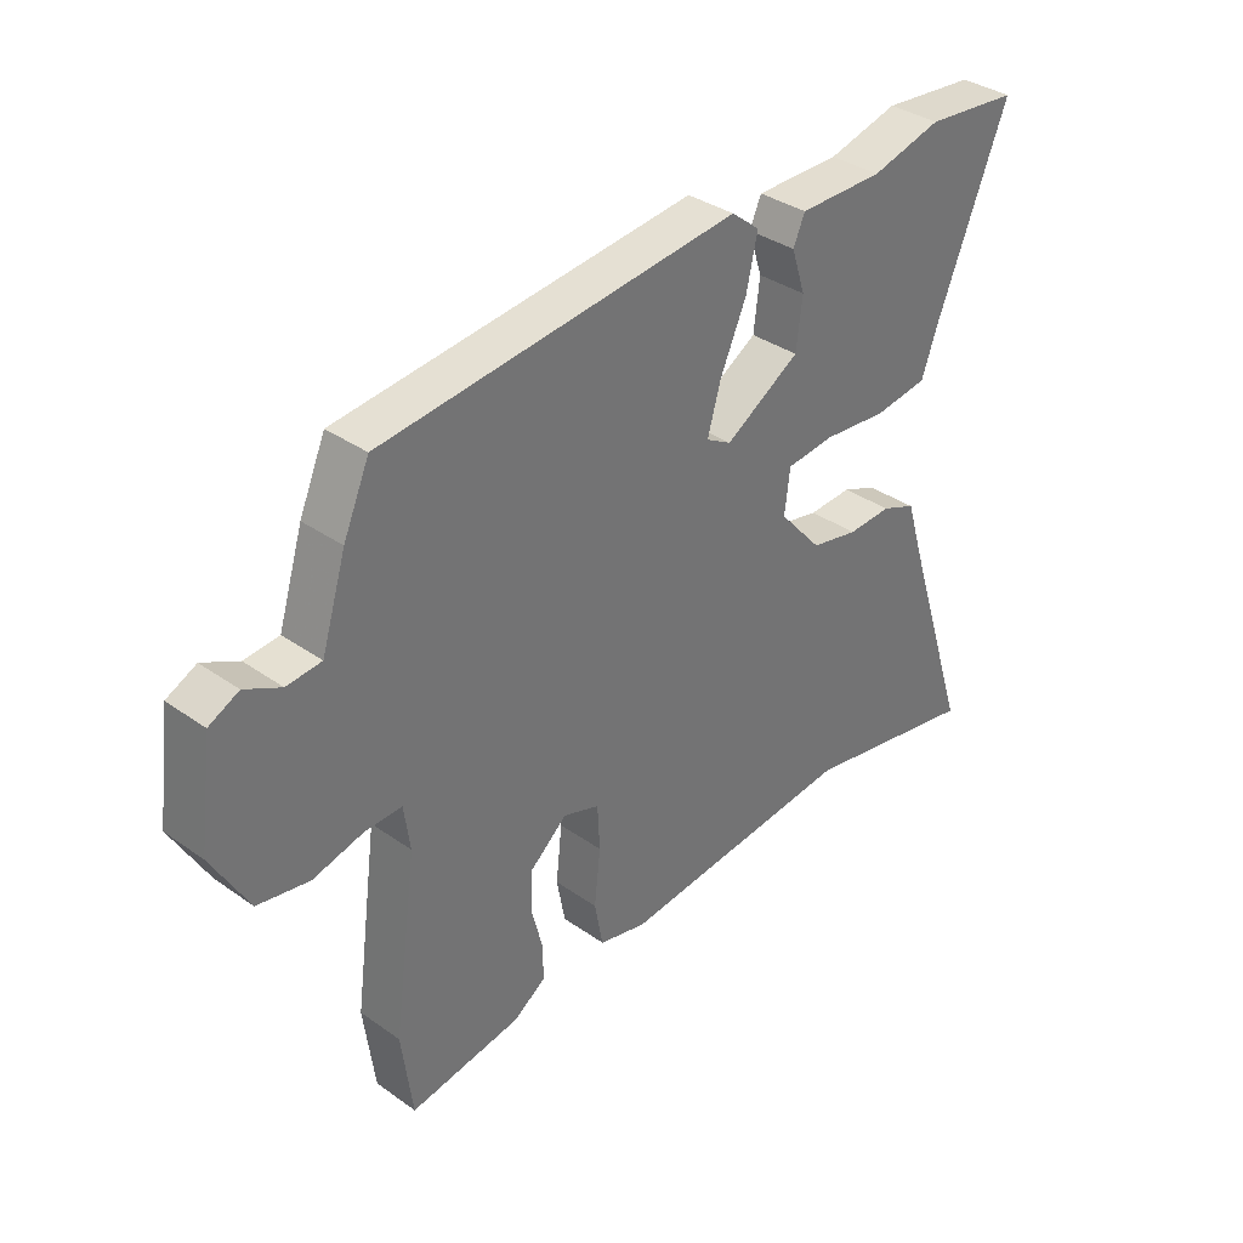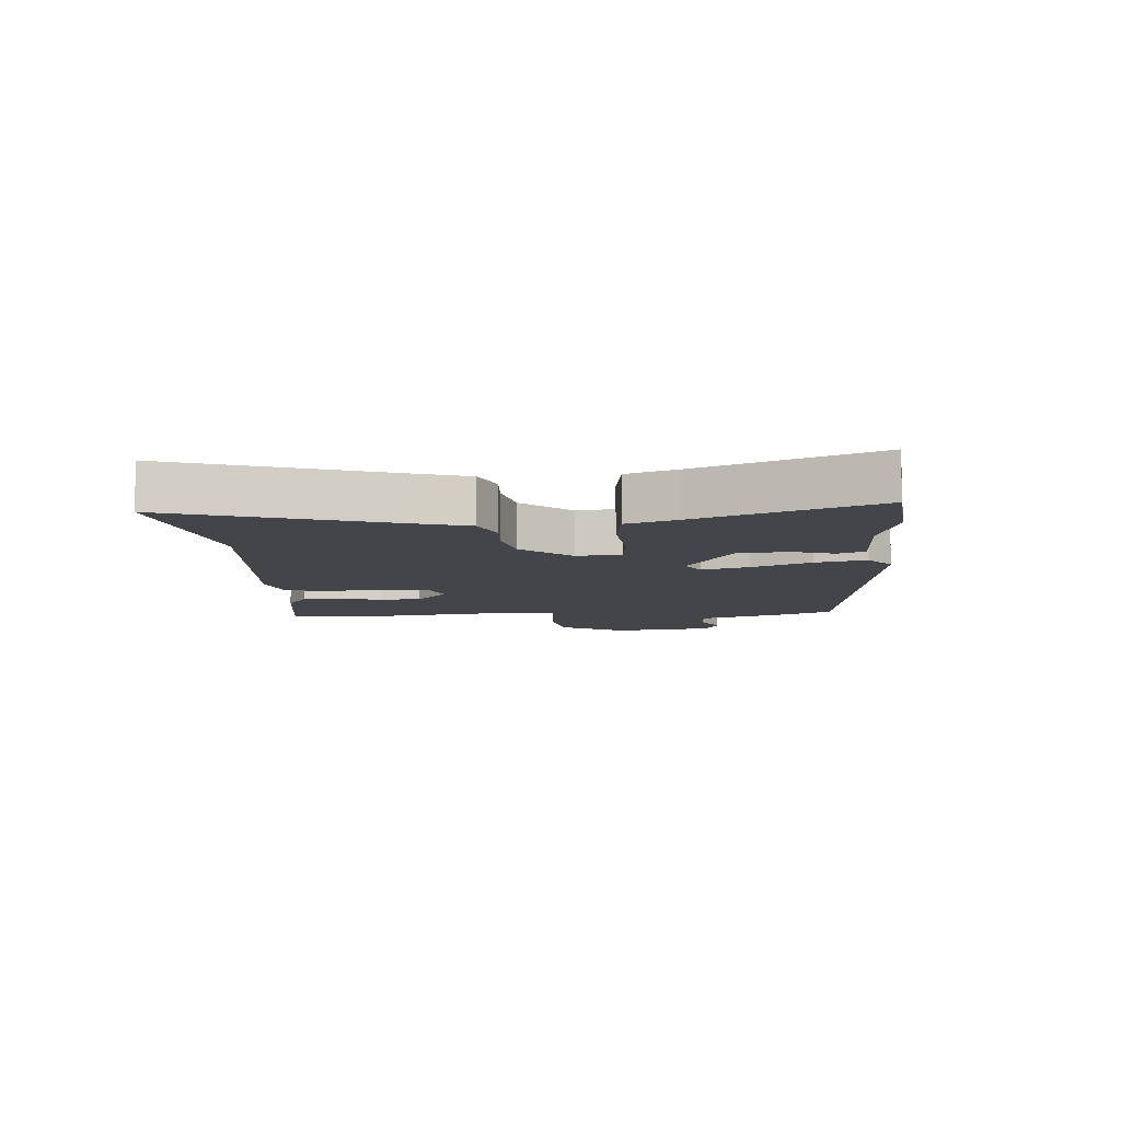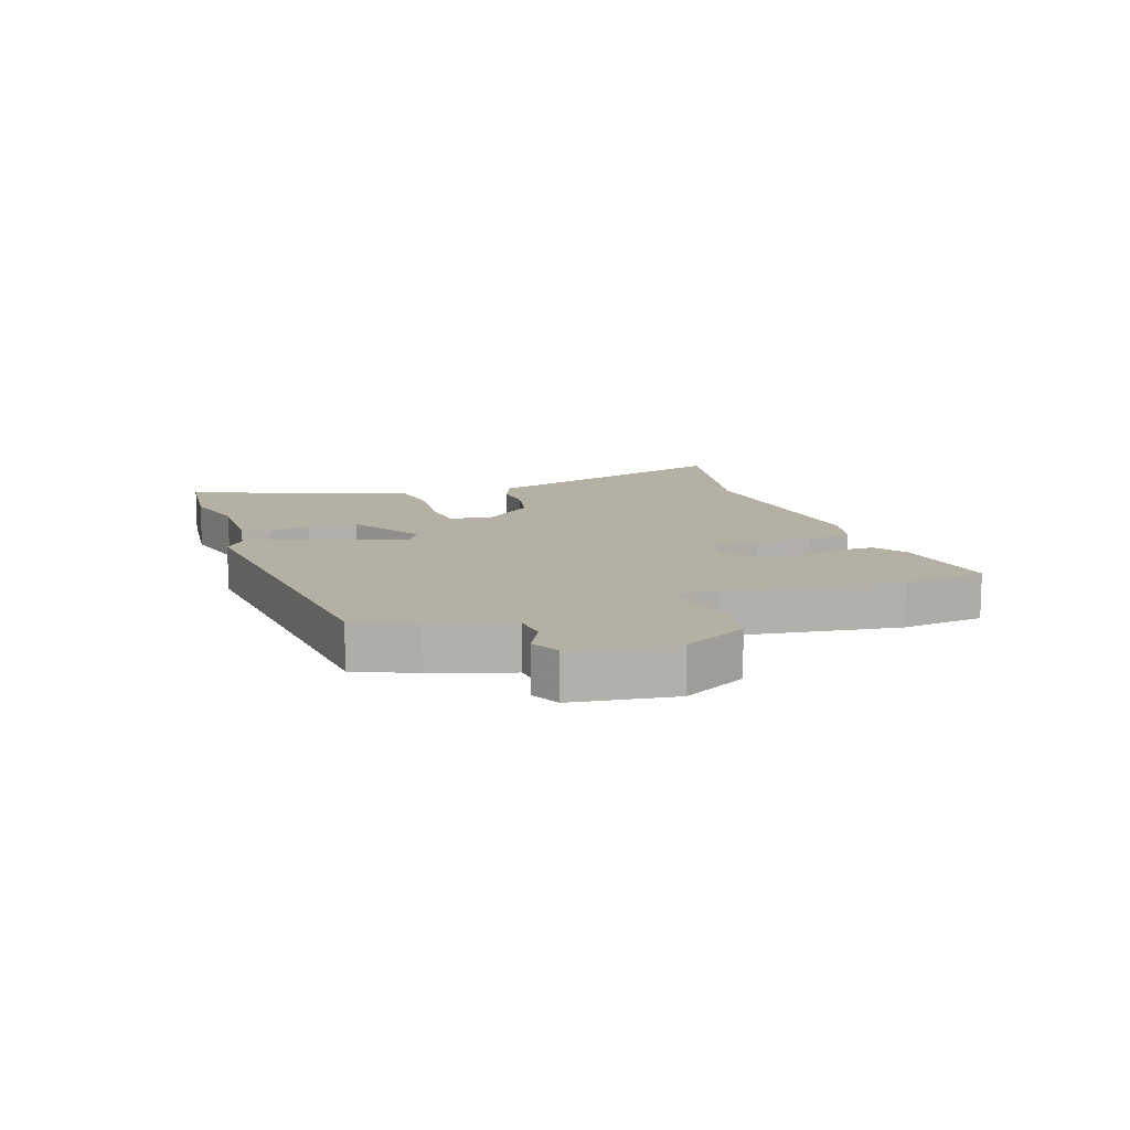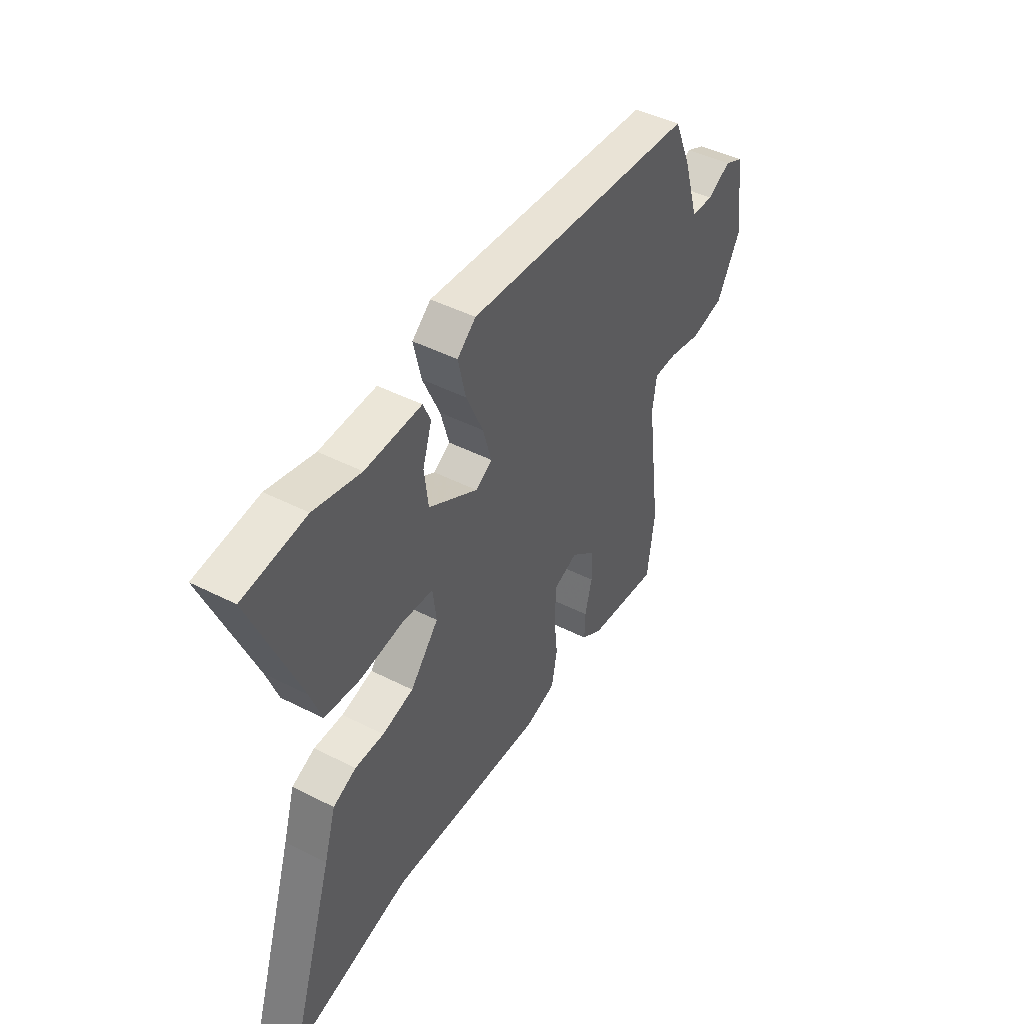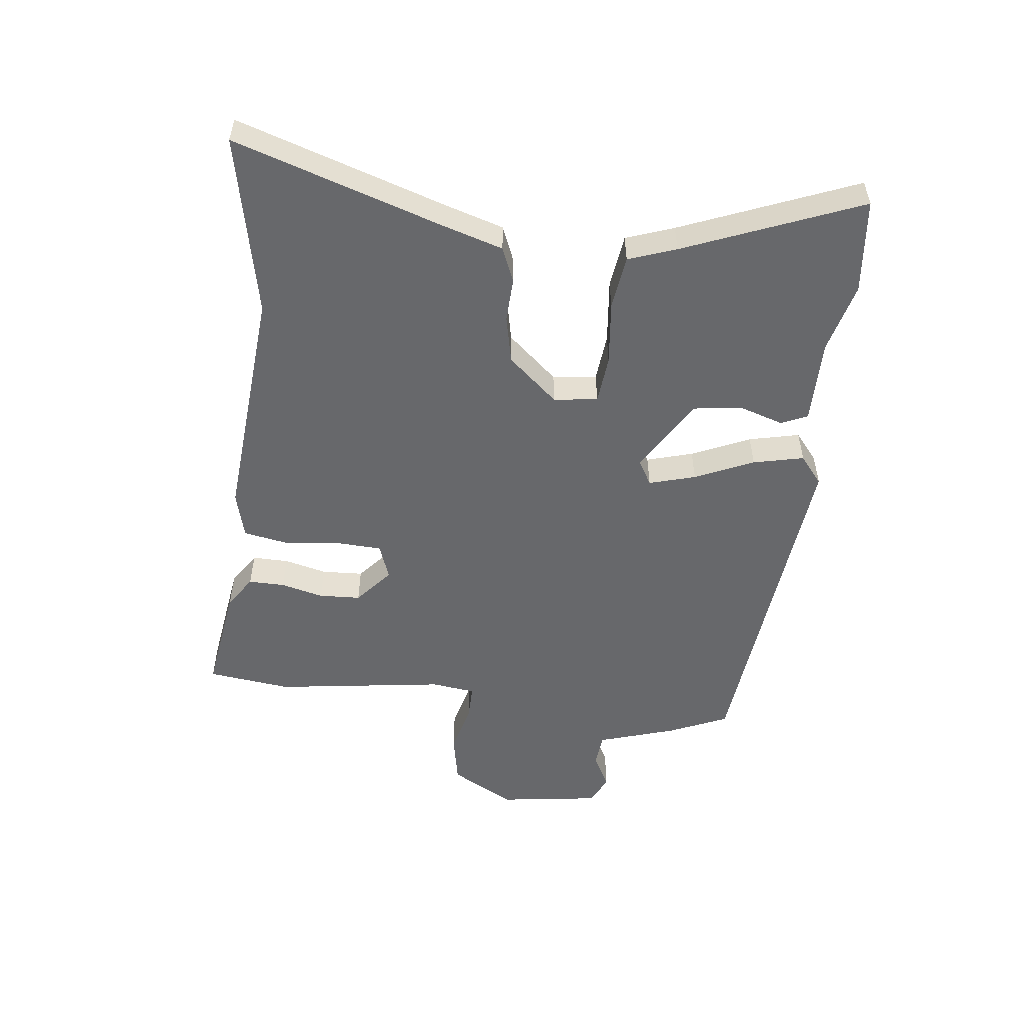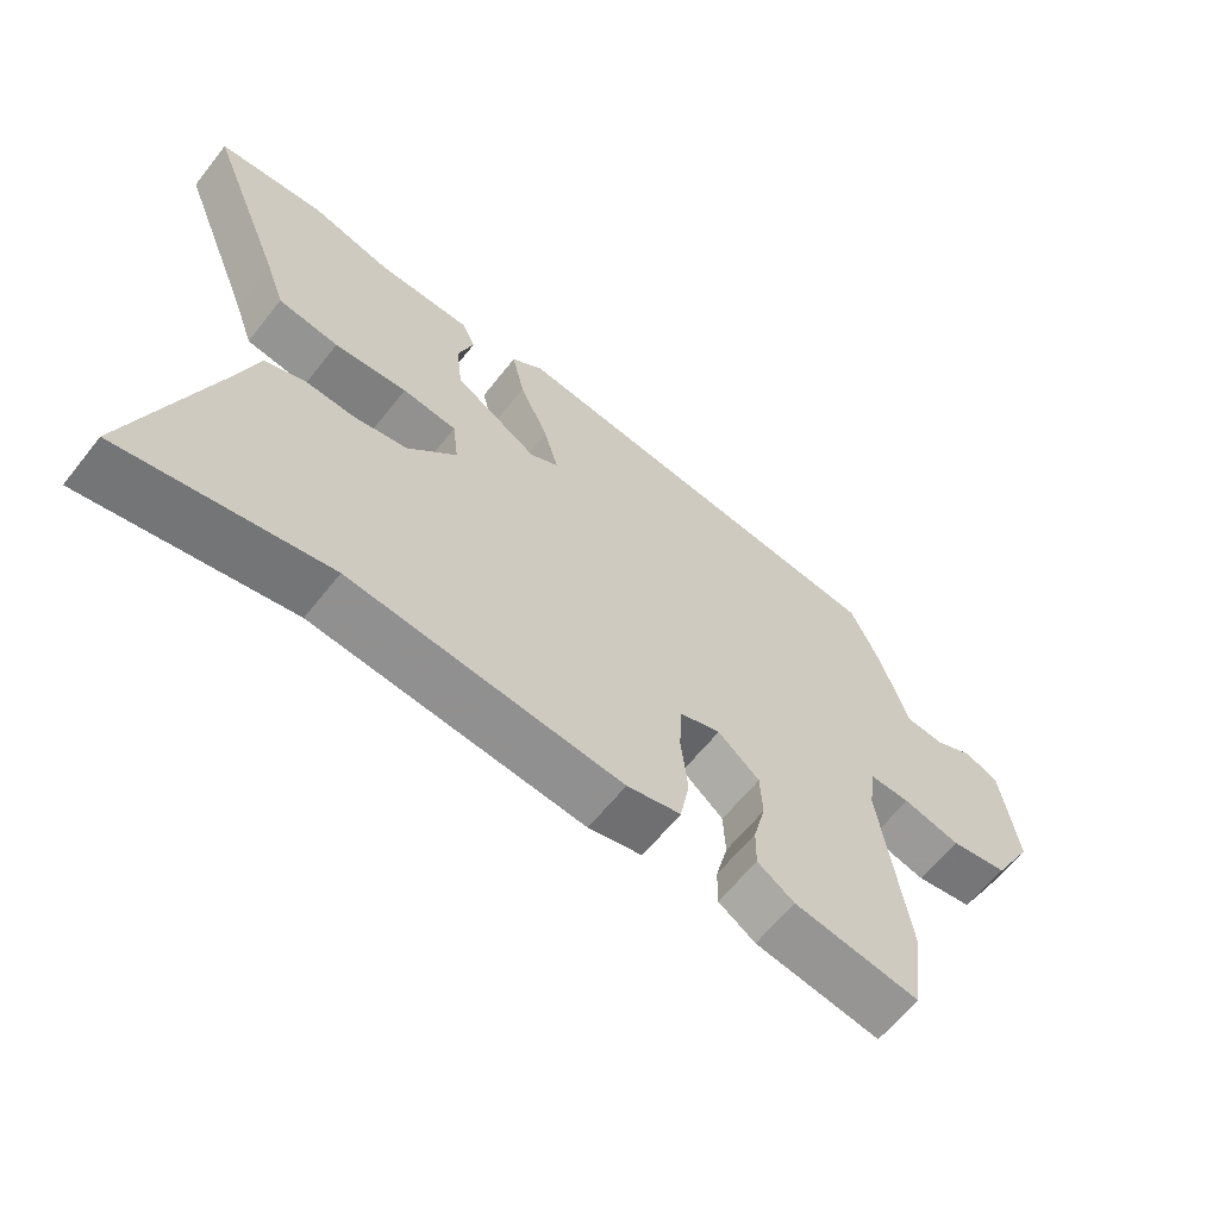
<metadata>
{"format":"obj","ext":"obj","renderer":"f3d","projection":"perspective","resolution":1024,"background":"white","views":[{"elev":35.8,"azim":132.8,"up":"+Z"},{"elev":-8.6,"azim":-86.1,"up":"+Y"},{"elev":11.6,"azim":71.2,"up":"+Y"},{"elev":46.0,"azim":-59.8,"up":"+Z"},{"elev":-52.4,"azim":-96.5,"up":"+Y"},{"elev":-63.2,"azim":-38.5,"up":"+Z"}]}
</metadata>
<code>
v 0.502 0.07 0.461
v 0.545 0.07 0.363
v 0.586 0.07 0.232
v 0.643 0.07 0.227
v 0.702 0.07 0.257
v 0.751 0.07 0.233
v 0.774 0.07 0.065
v 0.714 0.07 -0.042
v 0.629 0.07 -0.058
v 0.545 0.07 -0.037
v 0.485 0.07 -0.036
v 0.475 0.07 -0.109
v 0.514 0.07 -0.394
v 0.496 0.07 -0.533
v 0.312 0.07 -0.505
v 0.258 0.07 -0.469
v 0.259 0.07 -0.409
v 0.277 0.07 -0.338
v 0.274 0.07 -0.269
v 0.213 0.07 -0.217
v 0.153 0.07 -0.238
v 0.149 0.07 -0.313
v 0.159 0.07 -0.406
v 0.145 0.07 -0.481
v 0.066 0.07 -0.501
v -0.331 0.07 -0.466
v -0.631 0.07 -0.527
v -0.518 0.07 -0.182
v -0.488 0.07 -0.085
v -0.43 0.07 -0.061
v -0.357 0.07 -0.064
v -0.278 0.07 -0.047
v -0.206 0.07 0.035
v -0.215 0.07 0.108
v -0.295 0.07 0.116
v -0.402 0.07 0.105
v -0.491 0.07 0.117
v -0.519 0.07 0.196
v -0.635 0.07 0.486
v -0.479 0.07 0.502
v -0.362 0.07 0.472
v -0.221 0.07 0.473
v -0.202 0.07 0.429
v -0.225 0.07 0.358
v -0.215 0.07 0.276
v -0.091 0.07 0.201
v -0.049 0.07 0.225
v -0.071 0.07 0.302
v -0.114 0.07 0.399
v -0.133 0.07 0.483
v -0.086 0.07 0.521
v 0.502 0 0.461
v 0.545 0 0.363
v 0.586 0 0.232
v 0.643 0 0.227
v 0.702 0 0.257
v 0.751 0 0.233
v 0.774 0 0.065
v 0.714 0 -0.042
v 0.629 0 -0.058
v 0.545 0 -0.037
v 0.485 0 -0.036
v 0.475 0 -0.109
v 0.514 0 -0.394
v 0.496 0 -0.533
v 0.312 0 -0.505
v 0.258 0 -0.469
v 0.259 0 -0.409
v 0.277 0 -0.338
v 0.274 0 -0.269
v 0.213 0 -0.217
v 0.153 0 -0.238
v 0.149 0 -0.313
v 0.159 0 -0.406
v 0.145 0 -0.481
v 0.066 0 -0.501
v -0.331 0 -0.466
v -0.631 0 -0.527
v -0.518 0 -0.182
v -0.488 0 -0.085
v -0.43 0 -0.061
v -0.357 0 -0.064
v -0.278 0 -0.047
v -0.206 0 0.035
v -0.215 0 0.108
v -0.295 0 0.116
v -0.402 0 0.105
v -0.491 0 0.117
v -0.519 0 0.196
v -0.635 0 0.486
v -0.479 0 0.502
v -0.362 0 0.472
v -0.221 0 0.473
v -0.202 0 0.429
v -0.225 0 0.358
v -0.215 0 0.276
v -0.091 0 0.201
v -0.049 0 0.225
v -0.071 0 0.302
v -0.114 0 0.399
v -0.133 0 0.483
v -0.086 0 0.521
f 1 2 3
f 51 1 3
f 50 51 3
f 49 50 3
f 48 49 3
f 47 48 3
f 46 47 3 4
f 41 42 43 44
f 41 44 45
f 40 41 45
f 39 40 45
f 38 39 45
f 38 45 46
f 37 38 46
f 36 37 46
f 35 36 46
f 28 29 30 31
f 28 31 32
f 27 28 32
f 26 27 32
f 26 32 33
f 25 26 33
f 24 25 33
f 23 24 33
f 22 23 33
f 16 17 18
f 15 16 18
f 14 15 18
f 13 14 18
f 12 13 18
f 11 12 18 19
f 8 9 10
f 7 8 10
f 6 7 10
f 5 6 10
f 4 5 10
f 4 10 11
f 34 35 46 4
f 21 22 33 34
f 34 4 11
f 21 34 11
f 20 21 11
f 11 19 20
f 54 53 52
f 54 52 102
f 54 102 101
f 54 101 100
f 54 100 99
f 54 99 98
f 55 54 98 97
f 95 94 93 92
f 96 95 92
f 96 92 91
f 96 91 90
f 96 90 89
f 97 96 89
f 97 89 88
f 97 88 87
f 97 87 86
f 82 81 80 79
f 83 82 79
f 83 79 78
f 83 78 77
f 84 83 77
f 84 77 76
f 84 76 75
f 84 75 74
f 84 74 73
f 69 68 67
f 69 67 66
f 69 66 65
f 69 65 64
f 69 64 63
f 70 69 63 62
f 61 60 59
f 61 59 58
f 61 58 57
f 61 57 56
f 61 56 55
f 62 61 55
f 55 97 86 85
f 85 84 73 72
f 62 55 85
f 62 85 72
f 62 72 71
f 71 70 62
f 1 52 53 2
f 2 53 54 3
f 3 54 55 4
f 4 55 56 5
f 5 56 57 6
f 6 57 58 7
f 7 58 59 8
f 8 59 60 9
f 9 60 61 10
f 10 61 62 11
f 11 62 63 12
f 12 63 64 13
f 13 64 65 14
f 14 65 66 15
f 15 66 67 16
f 16 67 68 17
f 17 68 69 18
f 18 69 70 19
f 19 70 71 20
f 20 71 72 21
f 21 72 73 22
f 22 73 74 23
f 23 74 75 24
f 24 75 76 25
f 25 76 77 26
f 26 77 78 27
f 27 78 79 28
f 28 79 80 29
f 29 80 81 30
f 30 81 82 31
f 31 82 83 32
f 32 83 84 33
f 33 84 85 34
f 34 85 86 35
f 35 86 87 36
f 36 87 88 37
f 37 88 89 38
f 38 89 90 39
f 39 90 91 40
f 40 91 92 41
f 41 92 93 42
f 42 93 94 43
f 43 94 95 44
f 44 95 96 45
f 45 96 97 46
f 46 97 98 47
f 47 98 99 48
f 48 99 100 49
f 49 100 101 50
f 50 101 102 51
f 51 102 52 1

</code>
